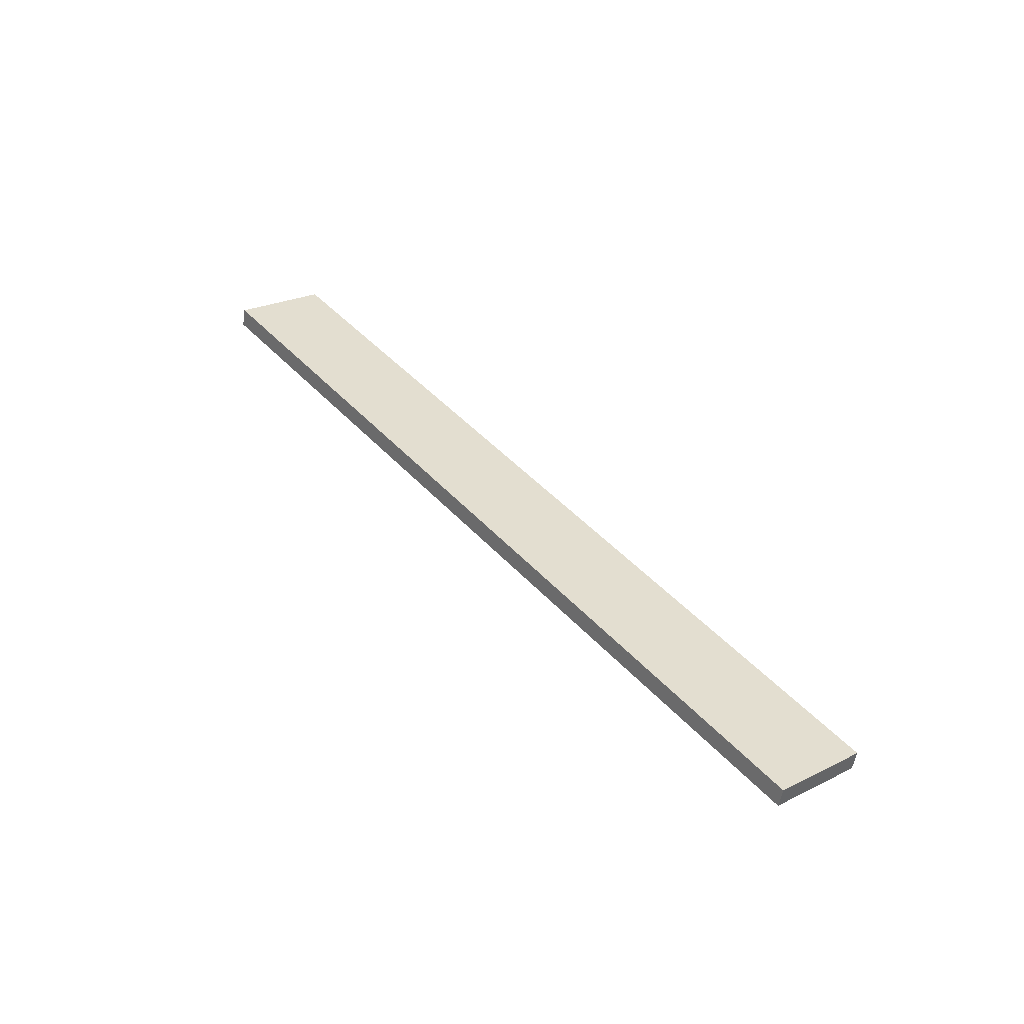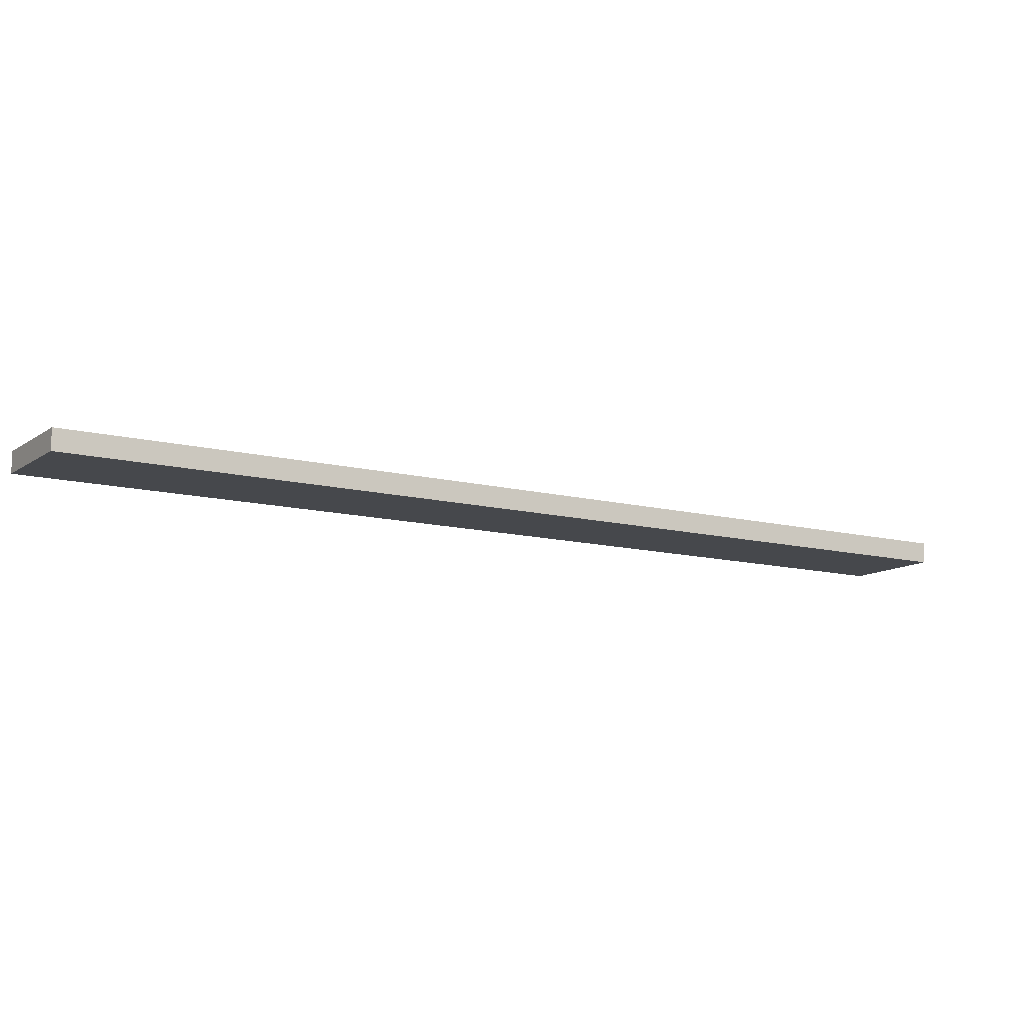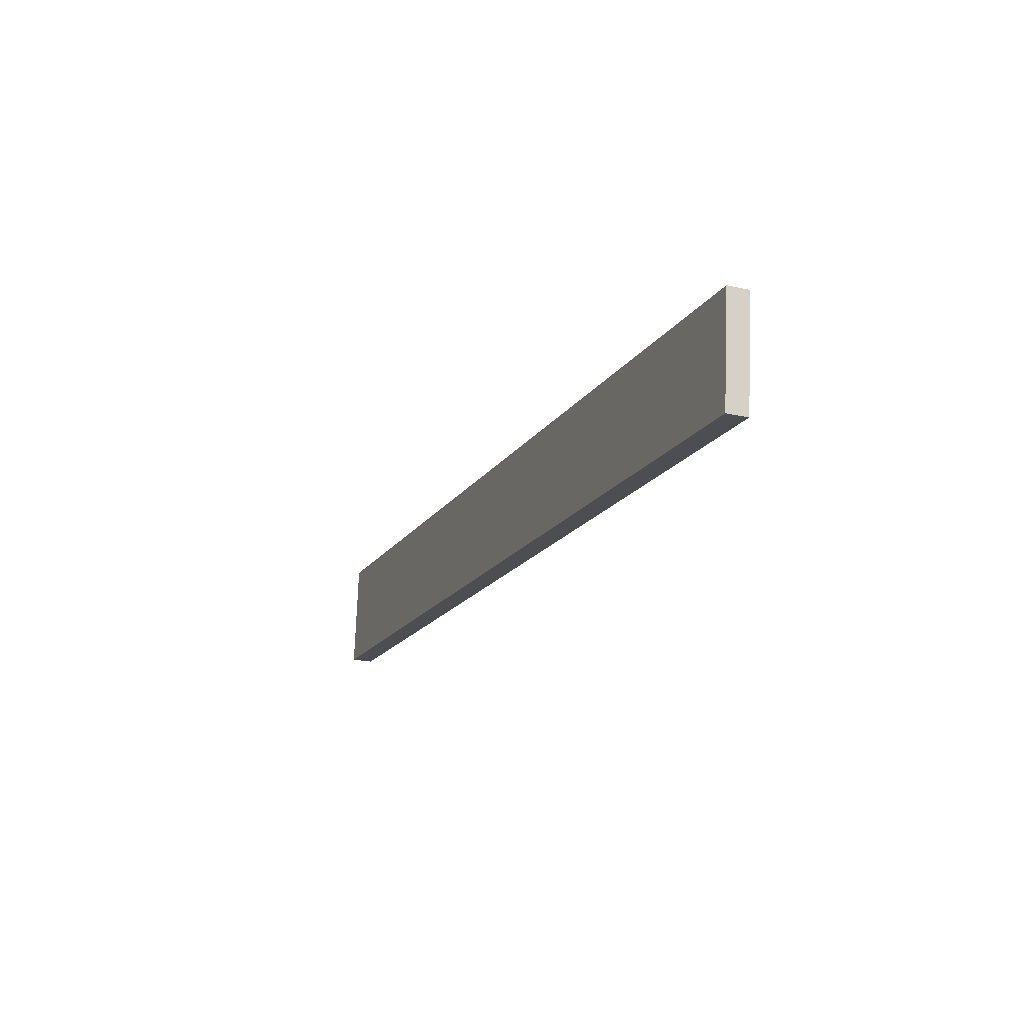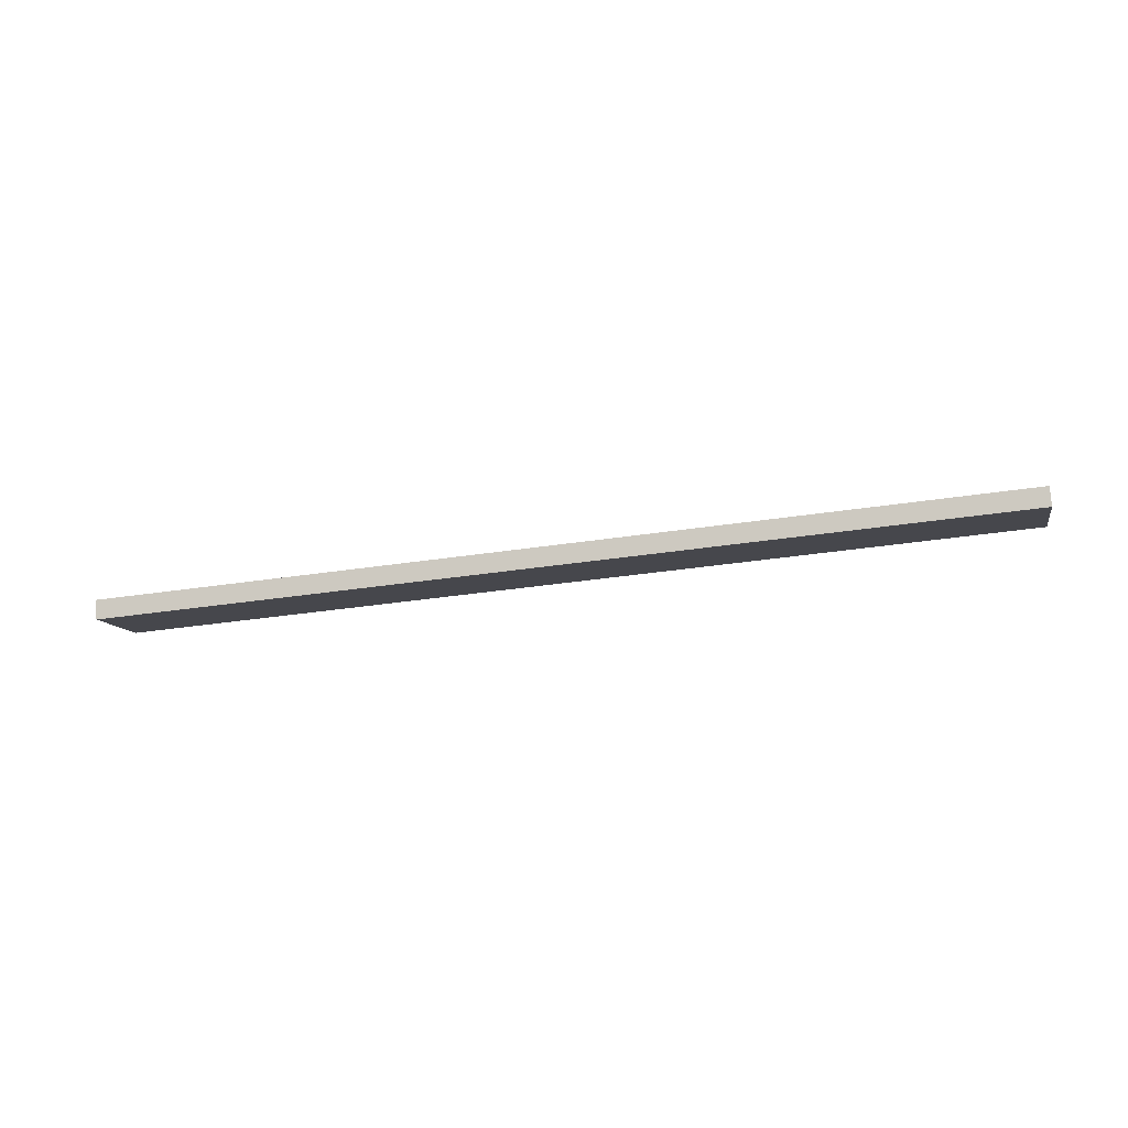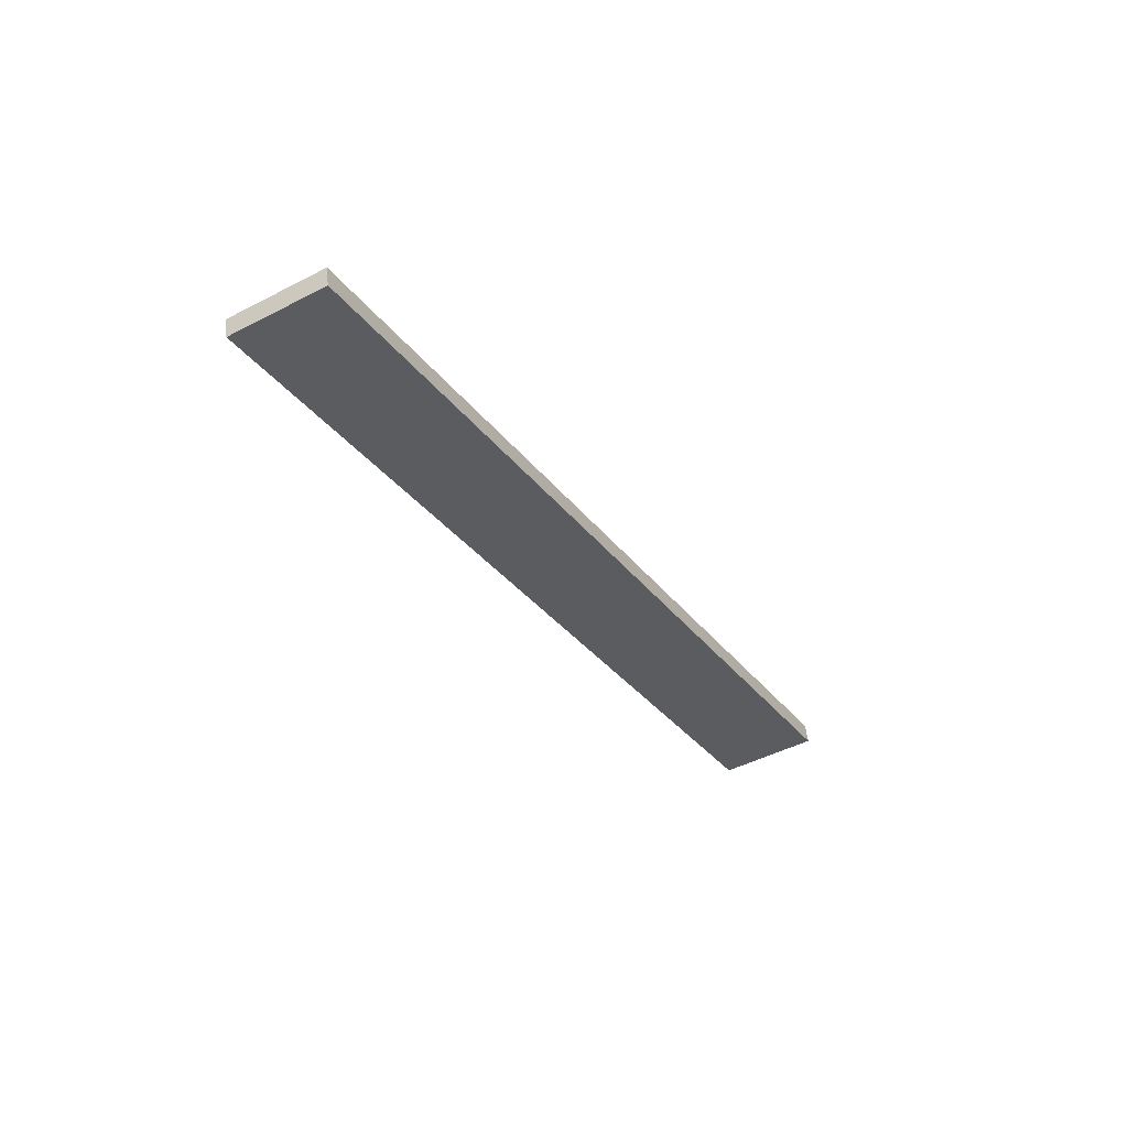
<metadata>
{"format":"obj","ext":"obj","renderer":"f3d","projection":"perspective","resolution":1024,"background":"white","views":[{"elev":38.5,"azim":-97.2,"up":"+Y"},{"elev":69.2,"azim":-1.4,"up":"+Z"},{"elev":-49.1,"azim":69.0,"up":"+Z"},{"elev":-18.7,"azim":41.9,"up":"+Y"},{"elev":-28.0,"azim":150.8,"up":"+Y"}]}
</metadata>
<code>
o WoodenBrokenPlanks_118
v 186.1 3.499 136.4
v 44.41 -5.789 220.5
v 35.2 -2.977 205.3
v 176.9 6.311 121.2
v 186.2 6.951 137
v 177 9.762 121.8
v 35.31 0.4743 205.8
v 44.52 -2.337 221
f 1 2 3 4
f 5 6 7 8
f 1 4 6 5
f 4 3 7 6
f 3 2 8 7
f 2 1 5 8

</code>
